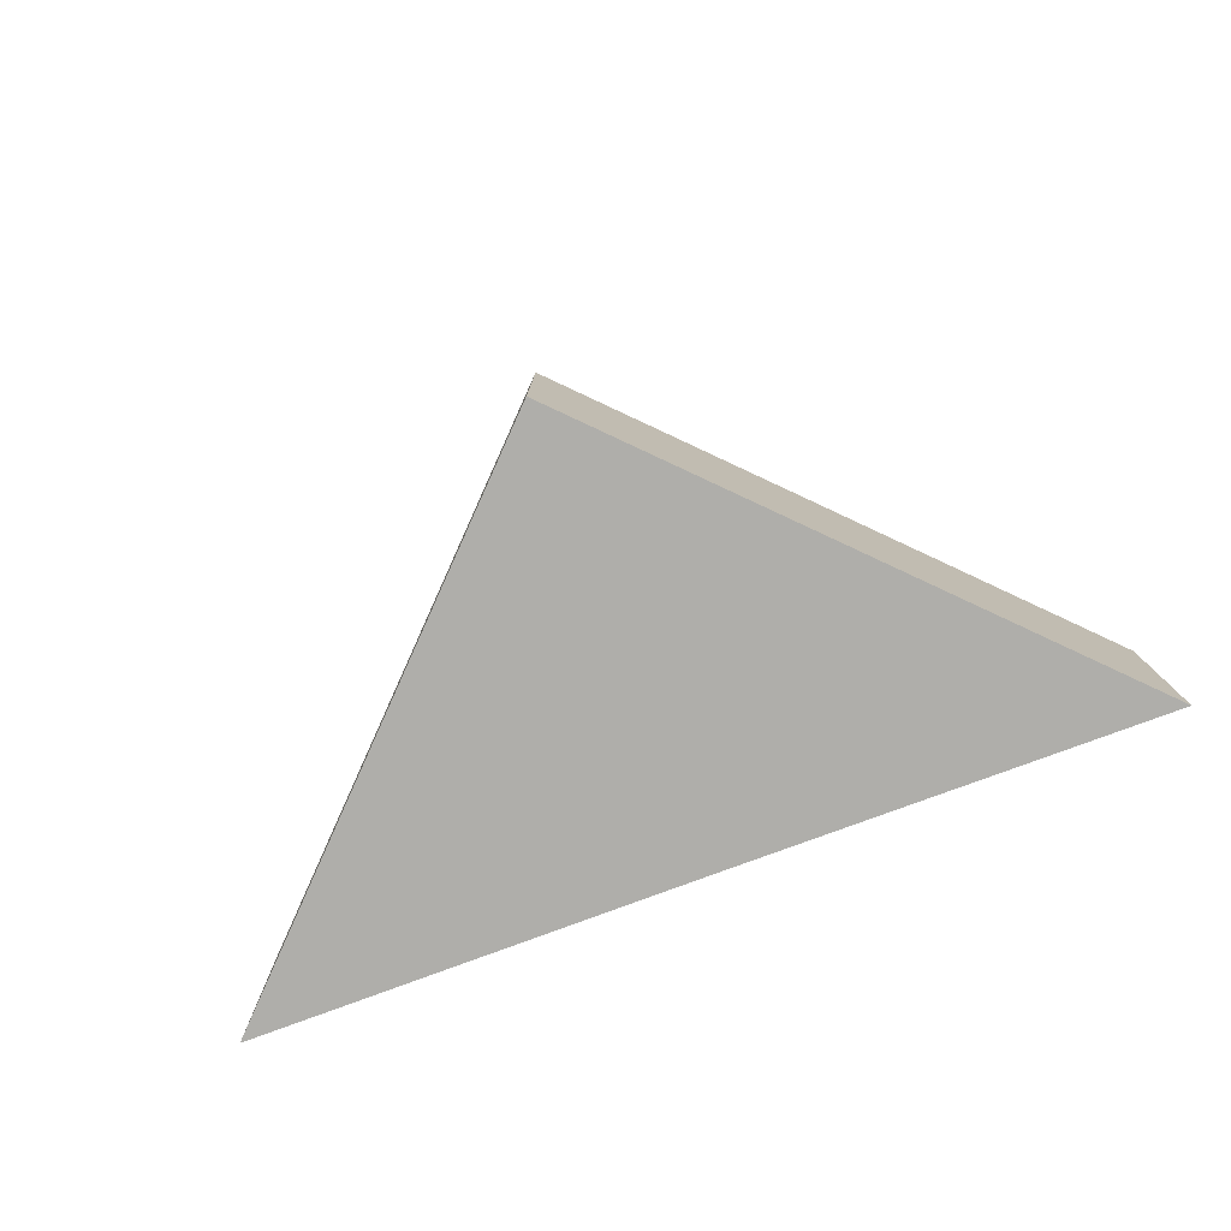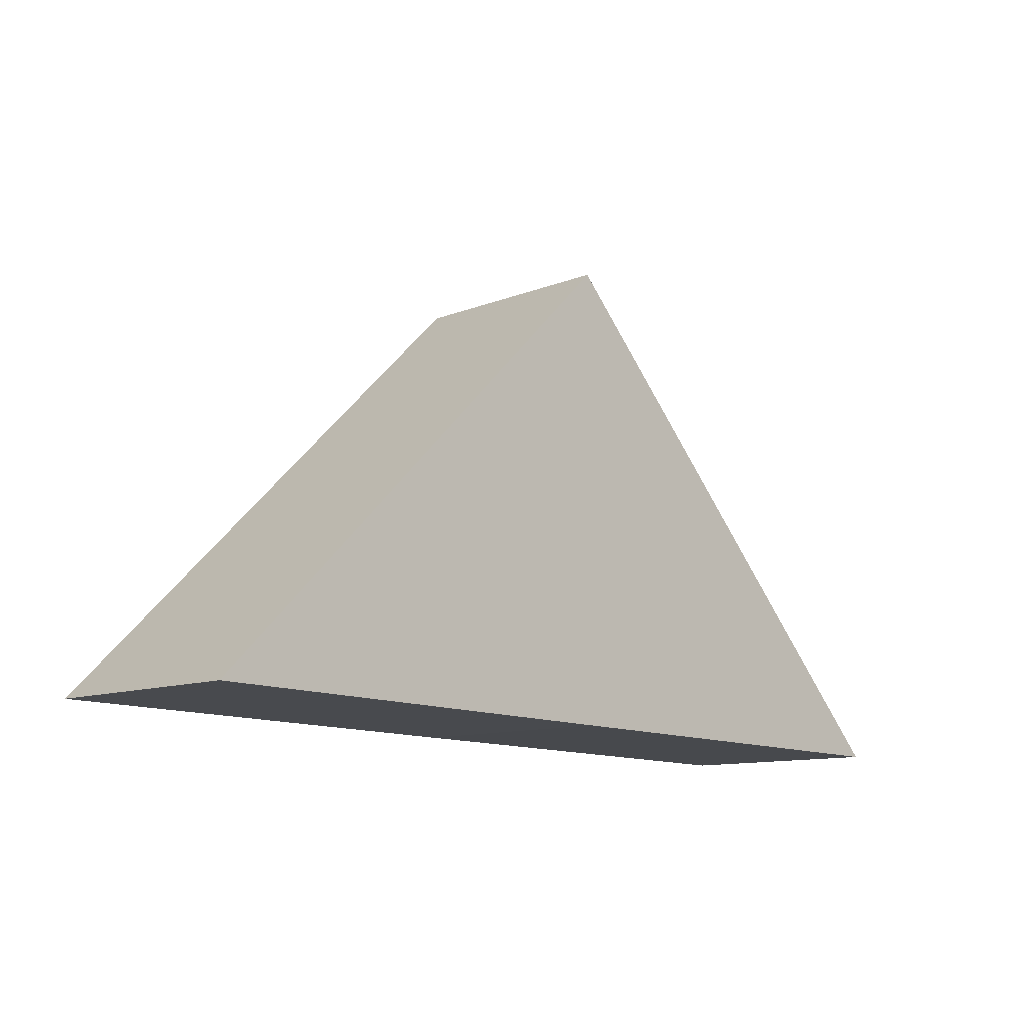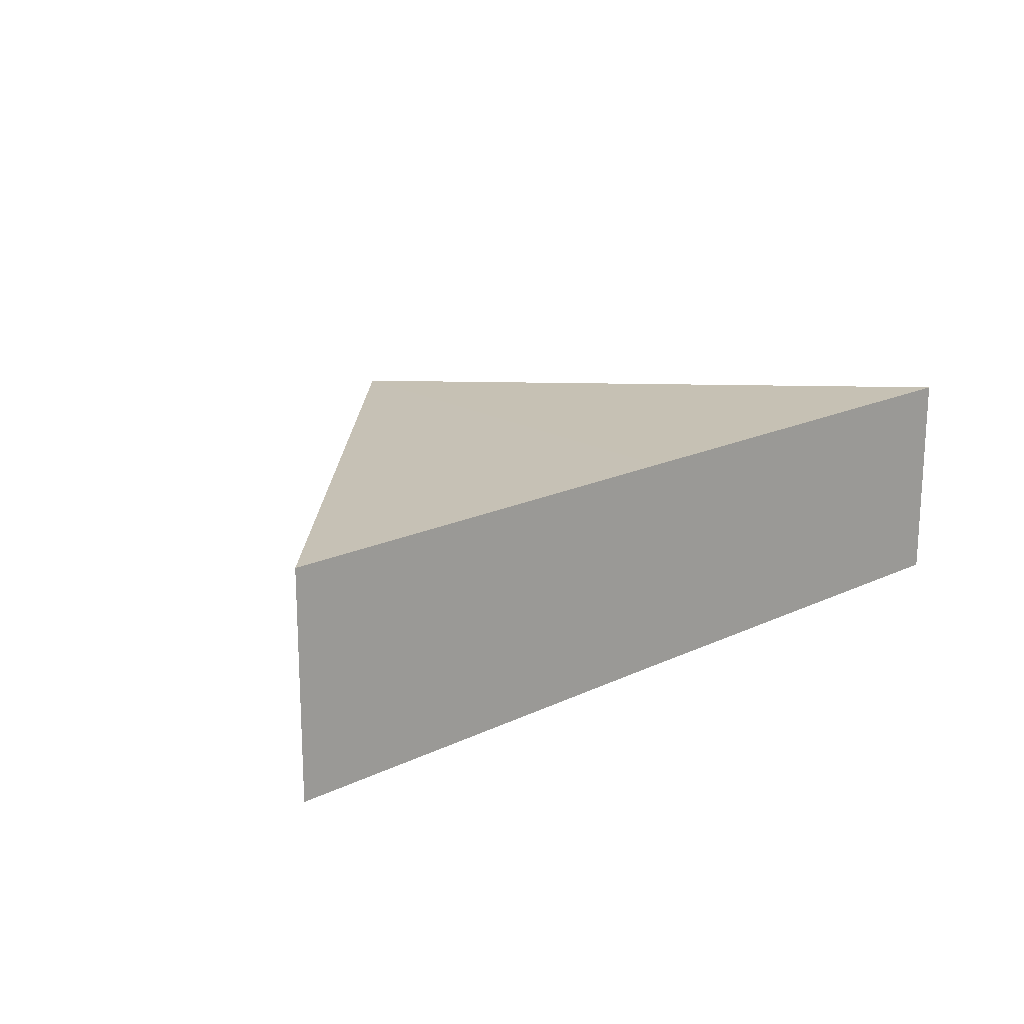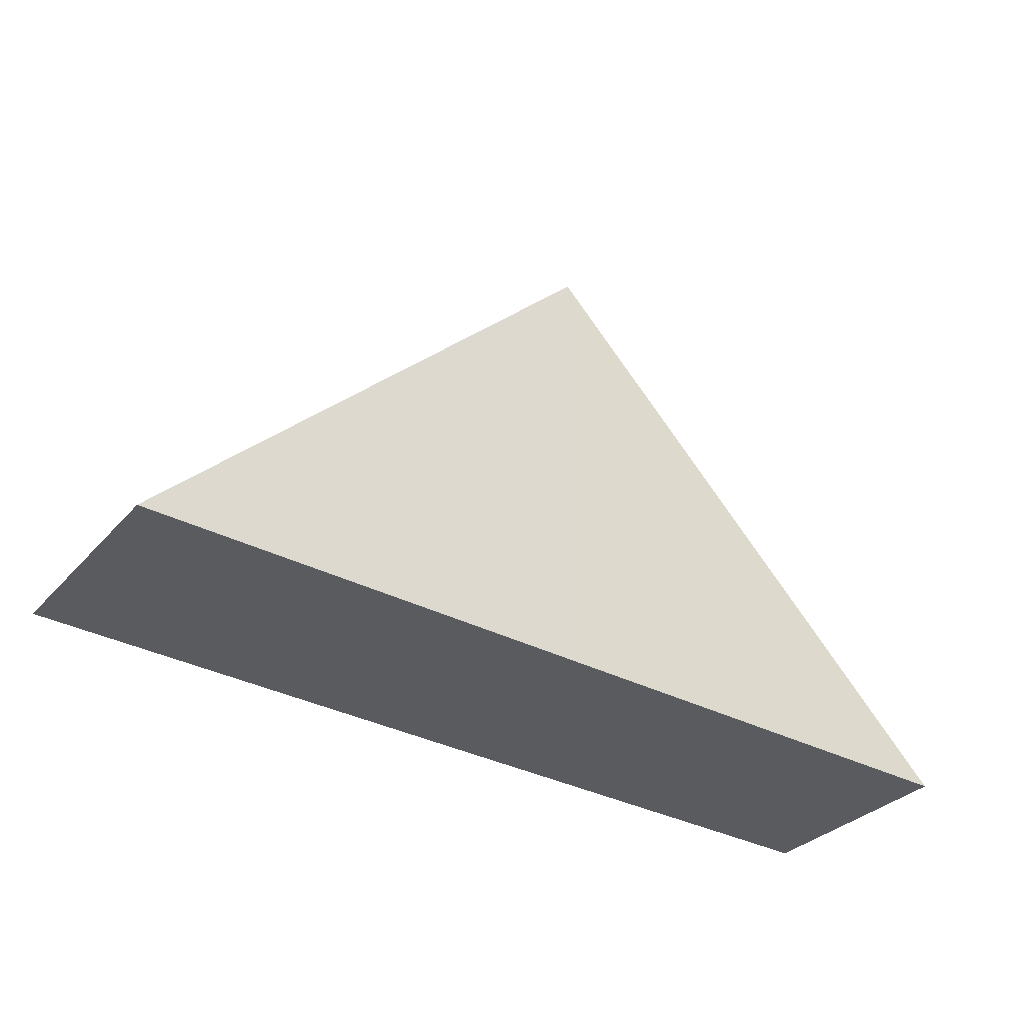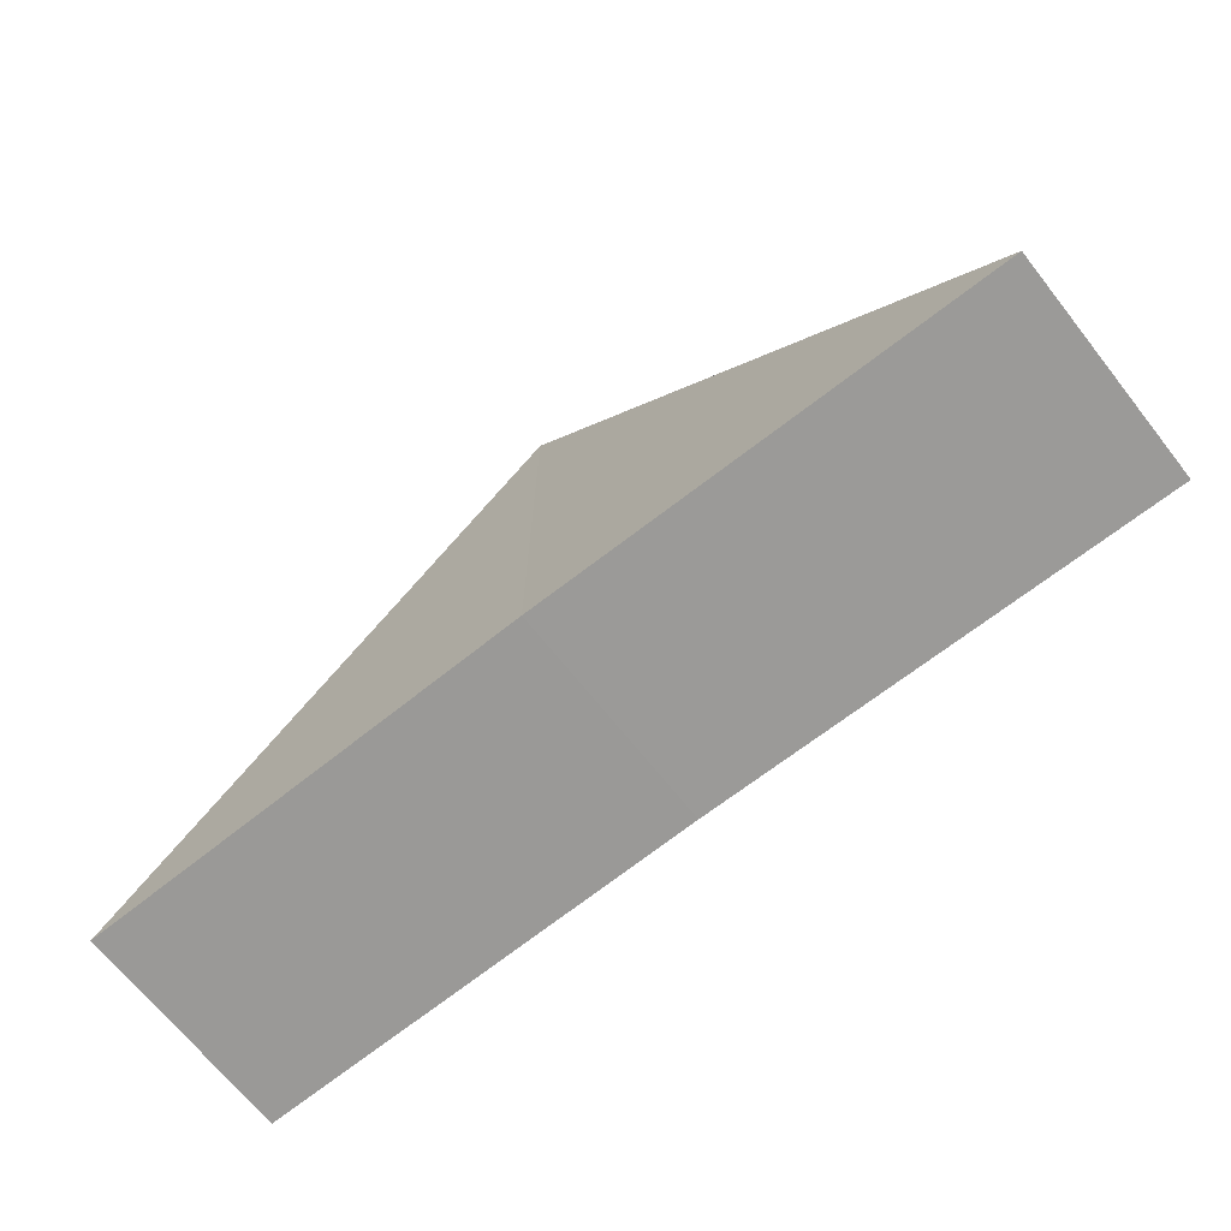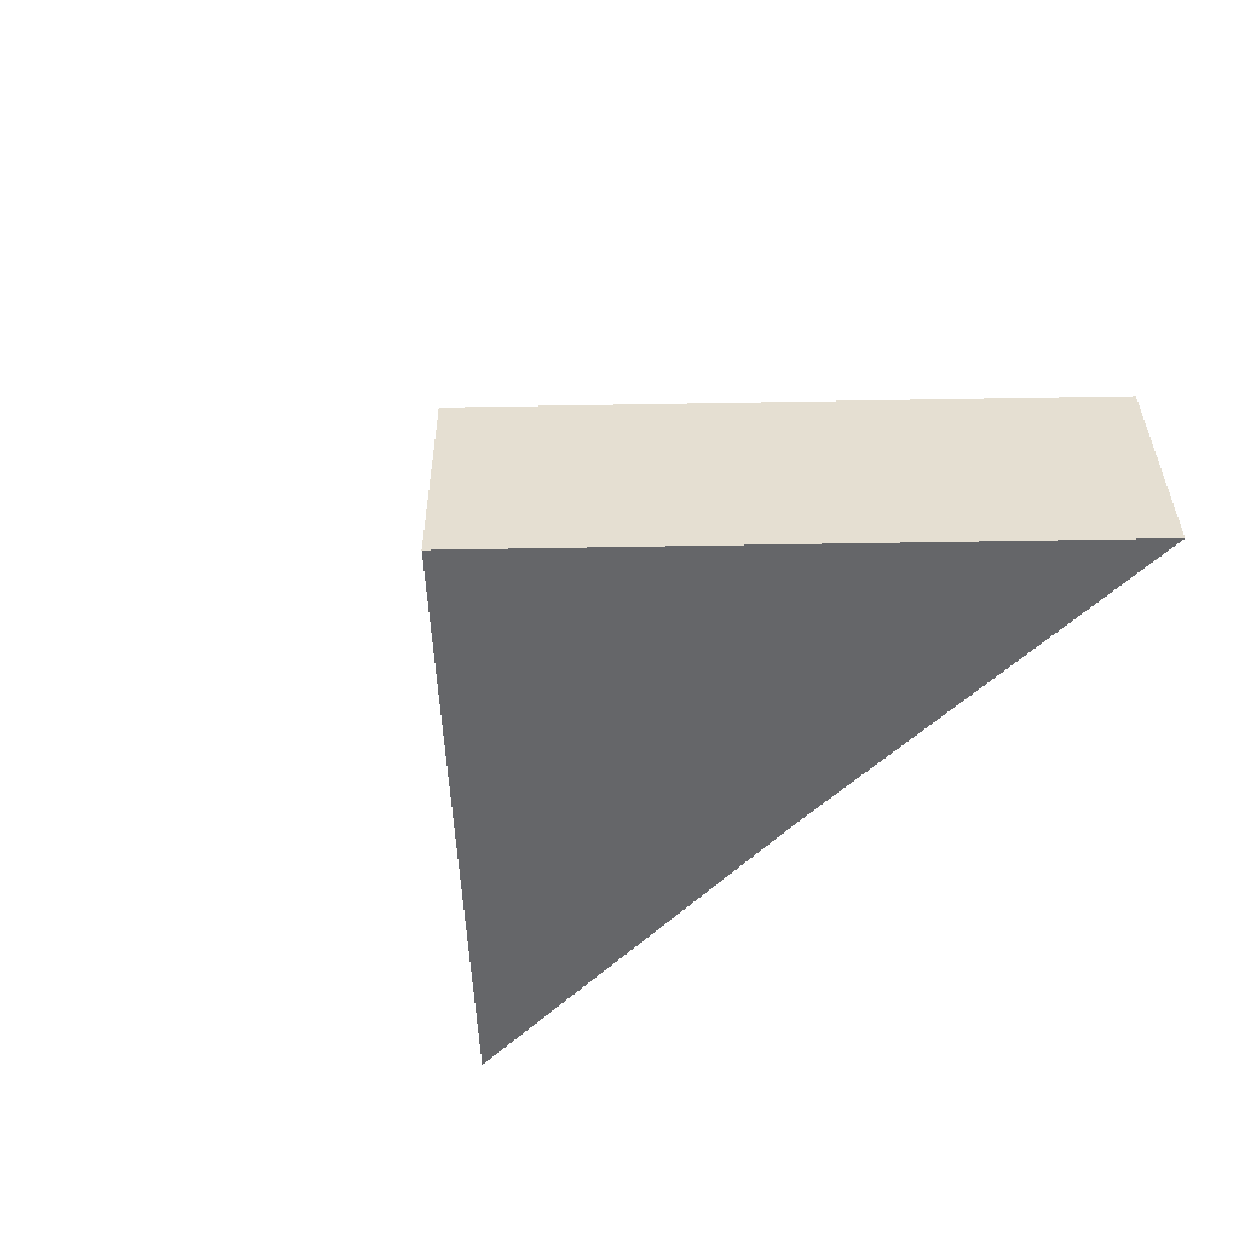
<metadata>
{"format":"obj","ext":"obj","renderer":"f3d","projection":"perspective","resolution":1024,"background":"white","views":[{"elev":-77.6,"azim":-159.3,"up":"+Z"},{"elev":-12.3,"azim":-45.8,"up":"+Y"},{"elev":18.5,"azim":-42.2,"up":"+Z"},{"elev":-33.9,"azim":-35.2,"up":"+Y"},{"elev":-69.0,"azim":38.5,"up":"+Y"},{"elev":-51.9,"azim":-133.2,"up":"+Z"}]}
</metadata>
<code>
o 3648
v 2229 1864 9.035
v 2229 1864 9.039
v 2229 1864 9.035
v 2229 1864 9.035
v 2229 1864 9.035
v 2229 1864 9.035
v 2229 1864 9.039
v 2229 1864 9.035
v 2229 1864 9.039
v 2229 1864 9.039
v 2229 1864 9.035
v 2229 1864 9.039
v 2229 1864 9.039
v 2229 1864 9.035
v 2229 1864 9.039
v 2229 1864 9.039
v 2229 1864 9.039
v 2229 1864 9.039
v 2229 1864 9.035
v 2229 1864 9.039
v 2229 1864 9.035
v 2229 1864 9.035
v 2229 1864 9.039
v 2229 1864 9.035
f 1 2 3
f 1 4 5
f 6 7 5
f 6 8 3
f 9 8 10
f 11 12 6
f 13 14 15
f 13 16 17
f 18 19 17
f 18 20 15
f 21 20 22
f 23 24 18

</code>
